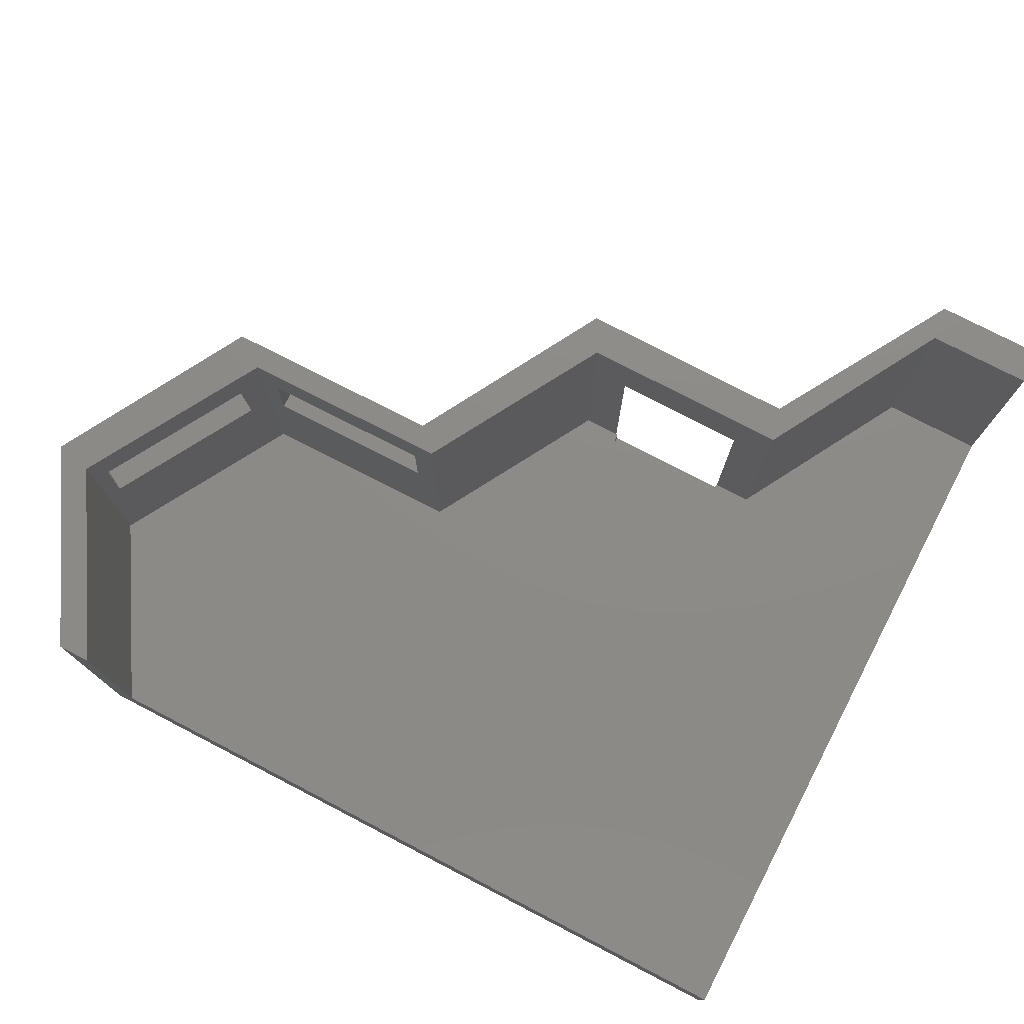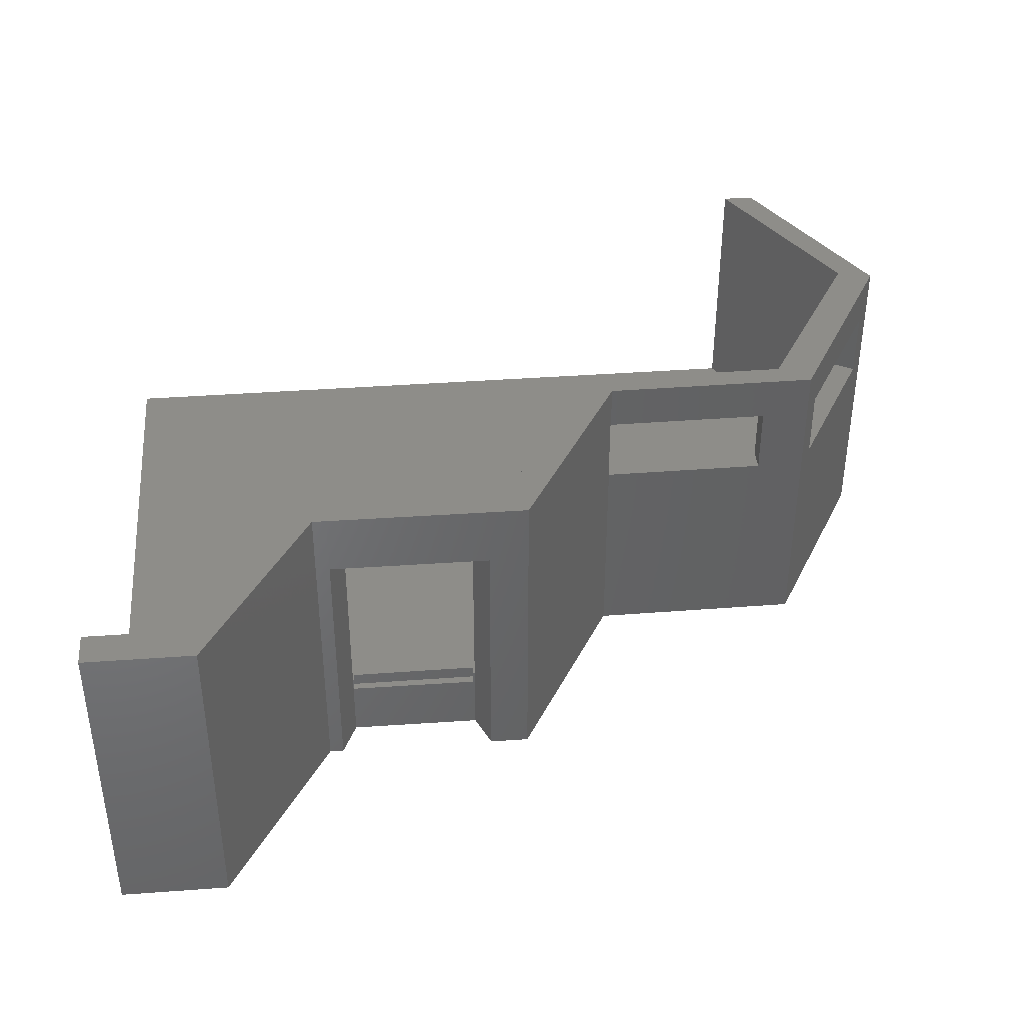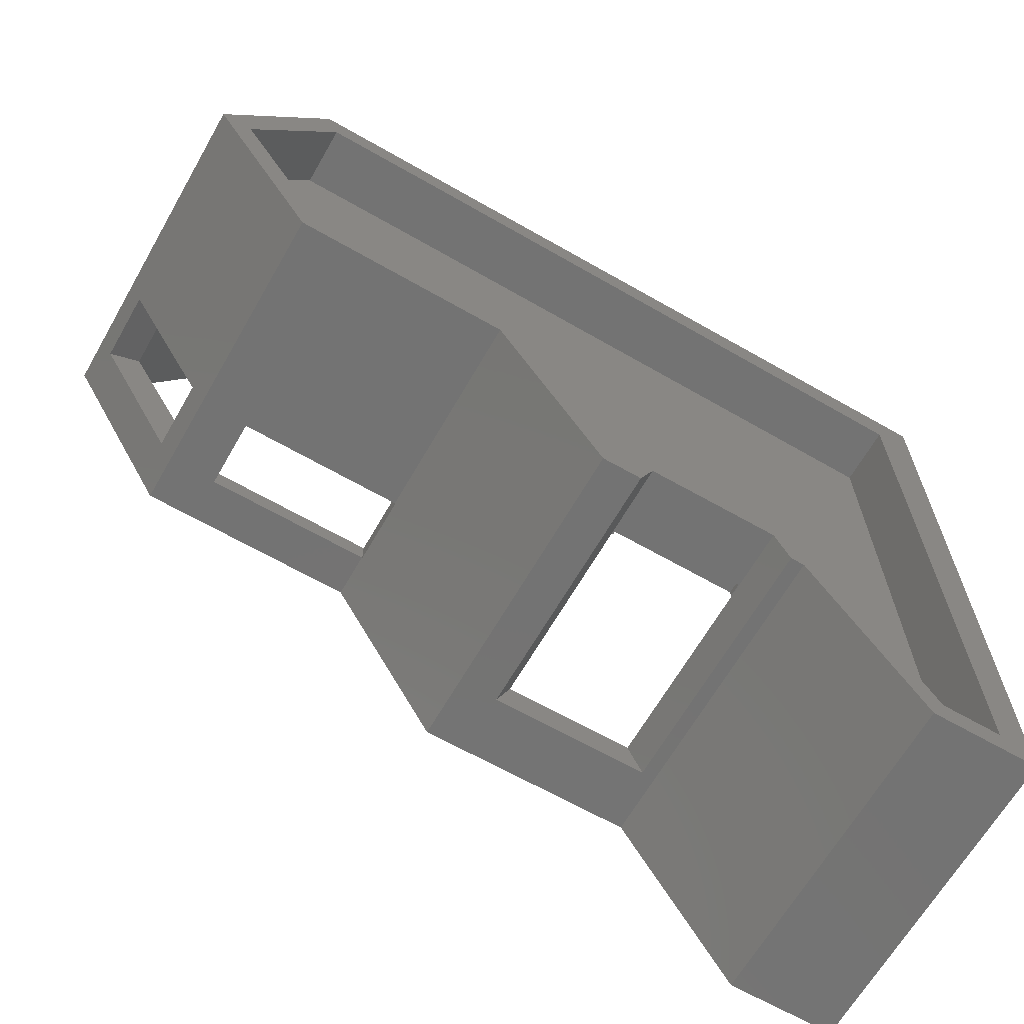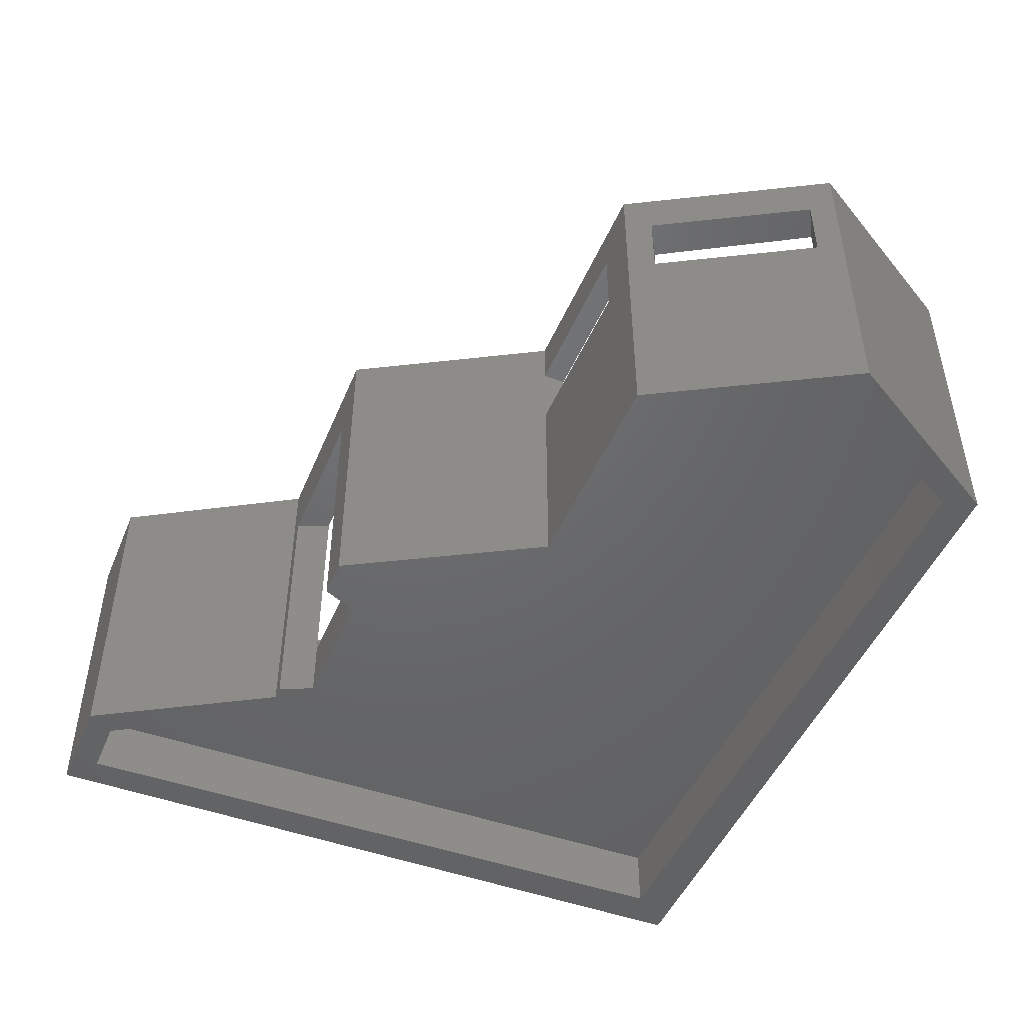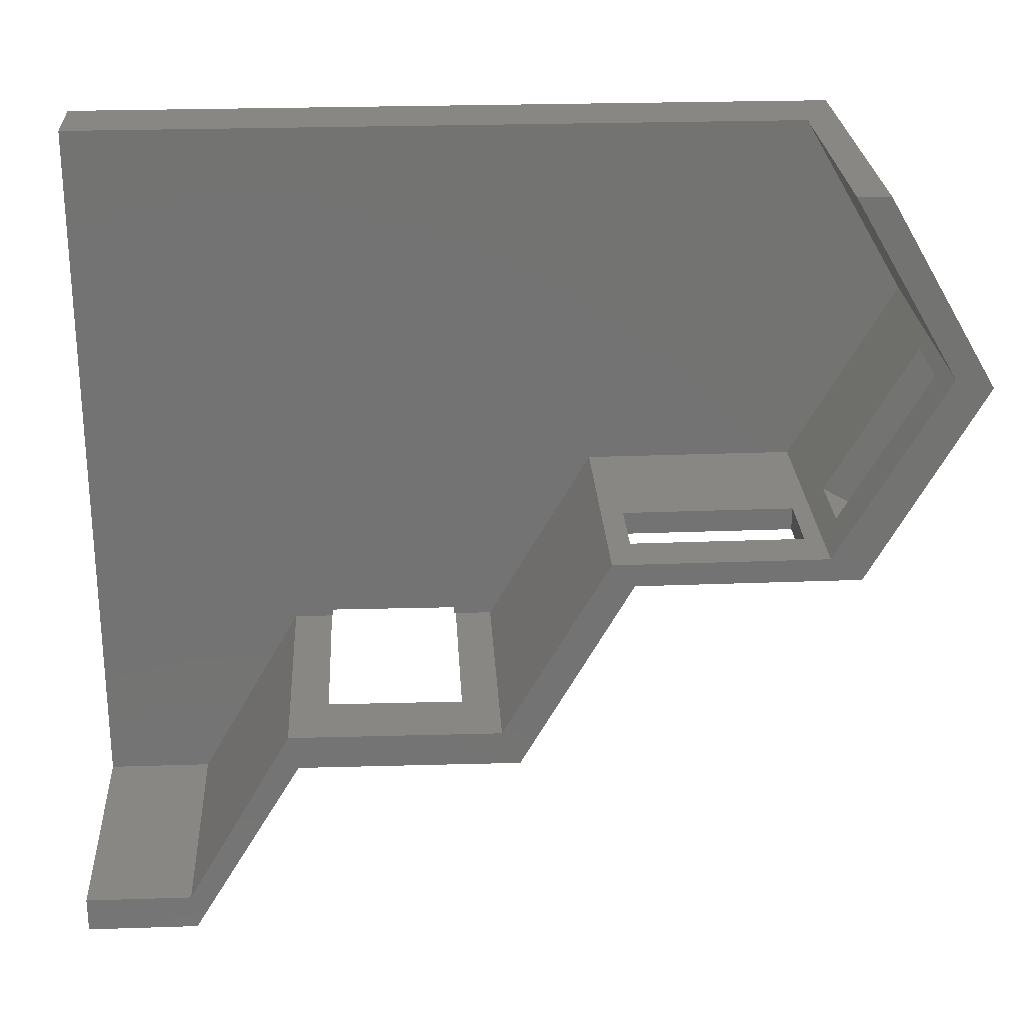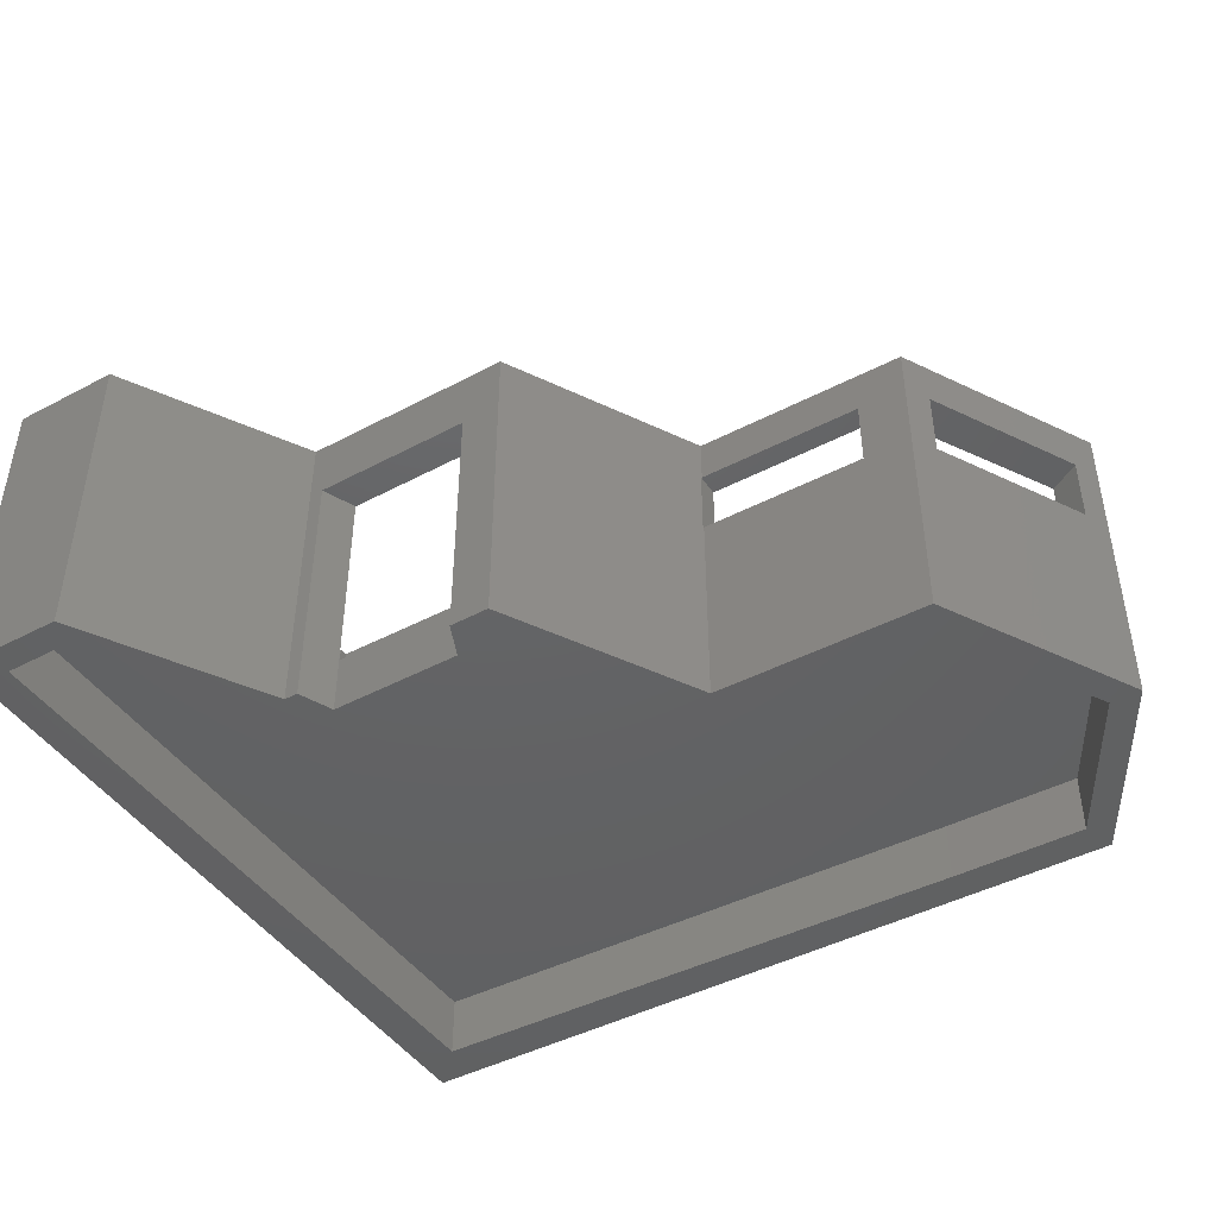
<metadata>
{"format":"stl","ext":"stl","renderer":"f3d","projection":"perspective","resolution":1024,"background":"white","views":[{"elev":76.2,"azim":-152.6,"up":"+Z"},{"elev":39.9,"azim":-5.2,"up":"+Z"},{"elev":-65.5,"azim":150.1,"up":"+Y"},{"elev":-47.8,"azim":67.6,"up":"+Z"},{"elev":25.0,"azim":-3.1,"up":"+Y"},{"elev":-44.8,"azim":31.4,"up":"+Z"}]}
</metadata>
<code>
# stl→obj: 164 verts, 336 faces
v 400.9 137.3 0.1144
v 400.9 137.3 -10.88
v 400.9 31.95 0.1144
v 400.9 130.8 -10.88
v 400.9 80.55 -10.88
v 400.9 50.3 -10.88
v 400.9 29.66 -10.88
v 400.9 30.75 0.1144
v 400.9 25.59 -10.88
v 400.9 25.59 0.1144
v 400.9 25.59 28.61
v 400.9 30.75 28.61
v 400.9 25.59 38.13
v 400.9 30.75 38.13
v 509.6 137.3 38.13
v 514.2 137.3 38.13
v 509.6 137.3 28.61
v 514.2 137.3 28.61
v 509.6 137.3 0.1144
v 514.2 137.3 0.1144
v 514.2 137.3 -10.88
v 509.6 137.3 -10.88
v 507.9 137.3 0.1144
v 488.9 137.3 -10.88
v 491.3 137.3 0.1144
v 465.2 137.3 0.1144
v 407 137.3 -10.88
v 439.1 137.3 0.1144
v 413 137.3 0.1144
v 451.5 52.52 28.61
v 451.5 52.52 38.13
v 443.5 52.57 28.61
v 443.5 52.57 38.13
v 450.7 57.57 38.13
v 444.1 57.61 38.13
v 459.5 52.47 38.13
v 457.3 57.53 38.13
v 459.5 52.47 28.61
v 465.4 52.44 28.61
v 465.4 52.44 38.13
v 435.3 52.62 28.61
v 435.3 52.62 38.13
v 450.7 57.57 28.61
v 444.1 57.61 28.61
v 437.5 57.65 38.13
v 433.2 52.63 28.61
v 433.2 52.63 38.13
v 465.4 52.44 -10.88
v 459.5 52.47 -10.88
v 462 61.93 -10.88
v 481.6 80.86 0.1144
v 465.4 52.44 0.1144
v 481.6 80.86 -10.88
v 481.6 80.86 31.31
v 481.6 80.86 38.13
v 481.5 80.73 31.31
v 481.5 80.73 28.61
v 481.5 84.26 31.31
v 506.6 84.37 31.31
v 506.6 80.98 31.31
v 481.5 80.73 20.91
v 481.6 80.86 20.91
v 478.3 84.24 38.13
v 462.8 57.5 38.13
v 457.3 57.53 28.61
v 459.5 52.47 0.1144
v 457.3 57.53 -10.88
v 435.3 52.62 0.1144
v 433.2 52.63 0.1144
v 435.3 52.62 -10.88
v 433.2 52.63 -10.88
v 437.5 57.65 28.61
v 431.8 57.68 38.13
v 431.8 57.68 28.61
v 416.3 30.74 28.61
v 416.3 30.74 38.13
v 417 25.57 38.13
v 417 25.57 28.61
v 417 25.57 0.1144
v 417 25.57 -10.88
v 414.7 29.64 -10.88
v 430.9 56.71 -10.88
v 433.1 56.28 -10.88
v 437.5 57.65 -10.88
v 435 61.31 -10.88
v 479.2 84.89 -10.88
v 513.9 81.01 -10.88
v 511.6 85.03 -10.88
v 513.9 81.01 0.1144
v 506.6 80.98 28.61
v 506.6 80.98 20.91
v 513.9 81.01 28.61
v 513.9 81.01 38.13
v 509.2 84.38 38.13
v 516 84.63 31.31
v 511 87.46 31.31
v 528.3 106.5 31.31
v 523.7 109.2 31.31
v 523.7 109.2 20.91
v 511 87.46 20.91
v 528.3 106.5 20.91
v 516 84.63 20.91
v 516 84.63 28.61
v 511 87.46 28.61
v 528.3 106.5 28.61
v 523.7 109.2 28.61
v 481.5 84.26 20.91
v 481.5 84.26 28.61
v 478.3 84.24 28.61
v 509.2 84.38 28.61
v 506.6 84.37 28.61
v 506.6 84.37 20.91
v 462.8 57.5 28.61
v 457.3 57.53 0.1144
v 457 57.53 -1.894
v 457 58.77 -1.894
v 437.6 57.65 -1.894
v 437.6 58.77 -1.894
v 437.5 57.65 0.1144
v 431.8 57.68 0.1144
v 416.3 30.74 0.1144
v 405.7 25.58 -10.88
v 405.7 29.66 -10.88
v 414.7 29.64 -1.567
v 405.7 29.66 -1.567
v 412.1 50.29 -1.567
v 406 50.29 -1.567
v 430.9 56.71 -1.567
v 425.2 72.2 -1.567
v 433.1 56.28 -1.567
v 427 71.85 -1.567
v 435 61.31 -1.567
v 428.5 75.92 -1.567
v 462 61.93 -1.567
v 449.7 73.91 -1.567
v 479.2 84.89 -1.567
v 464.3 95.01 -1.567
v 511.6 85.03 -1.567
v 490.5 95.13 -1.567
v 525.5 109.8 -1.567
v 501.8 115.2 -1.567
v 530.2 109.9 -10.88
v 525.5 109.8 -10.88
v 530.2 109.9 0.1144
v 530.2 109.9 28.61
v 530.2 109.9 38.13
v 524.9 111.2 38.13
v 524.9 111.2 28.61
v 524.9 111.2 0.1144
v 509.2 84.38 0.1144
v 478.3 84.24 0.1144
v 462.8 57.5 0.1144
v 457 57.53 0.1144
v 457 58.77 0.1144
v 437.6 58.77 0.1144
v 437.6 57.65 0.1144
v 406.9 130.9 -1.567
v 491.9 132.2 -1.567
v 512.5 132.2 -1.567
v 512.5 132.2 -10.88
v 517.2 132.2 -10.88
v 406 50.29 -10.88
v 406.9 130.9 -10.88
v 491.9 132.2 -10.88
f 1 2 3
f 2 4 3
f 4 5 3
f 5 6 3
f 6 7 3
f 3 7 8
f 9 10 7
f 7 10 8
f 10 11 8
f 8 11 12
f 11 13 12
f 13 14 12
f 15 16 17
f 16 18 17
f 17 18 19
f 18 20 19
f 20 21 19
f 21 22 19
f 19 22 23
f 22 24 23
f 23 24 25
f 25 24 26
f 24 27 26
f 26 27 28
f 28 27 29
f 29 27 1
f 27 2 1
f 30 31 32
f 32 31 33
f 31 34 33
f 33 34 35
f 36 37 31
f 31 37 34
f 38 36 30
f 30 36 31
f 38 39 36
f 36 39 40
f 32 33 41
f 41 33 42
f 30 32 43
f 43 32 44
f 34 43 35
f 35 43 44
f 35 45 33
f 33 45 42
f 46 41 47
f 47 41 42
f 48 49 50
f 51 52 53
f 53 52 48
f 54 55 56
f 55 40 56
f 39 57 40
f 56 40 57
f 56 58 54
f 58 59 54
f 54 59 60
f 57 39 61
f 39 52 61
f 51 62 52
f 61 52 62
f 63 64 55
f 55 64 40
f 37 36 64
f 64 36 40
f 37 65 34
f 34 65 43
f 38 30 65
f 65 30 43
f 66 52 38
f 38 52 39
f 52 66 48
f 48 66 49
f 49 67 50
f 68 69 70
f 70 69 71
f 69 68 46
f 46 68 41
f 44 32 72
f 72 32 41
f 35 44 45
f 45 44 72
f 45 73 42
f 42 73 47
f 74 75 73
f 73 75 76
f 73 76 47
f 47 76 77
f 78 46 77
f 77 46 47
f 79 69 78
f 78 69 46
f 69 79 71
f 71 79 80
f 80 81 71
f 71 81 82
f 70 71 83
f 83 71 82
f 70 83 84
f 84 83 85
f 48 50 53
f 53 50 86
f 87 53 88
f 88 53 86
f 89 51 87
f 87 51 53
f 90 91 92
f 92 91 89
f 89 91 51
f 91 62 51
f 90 92 60
f 92 93 60
f 93 55 60
f 60 55 54
f 63 55 94
f 94 55 93
f 95 96 97
f 97 96 98
f 99 100 101
f 101 100 102
f 102 100 103
f 100 104 103
f 104 96 103
f 96 95 103
f 97 98 105
f 98 106 105
f 105 106 101
f 106 99 101
f 61 107 57
f 107 108 57
f 57 108 56
f 108 58 56
f 108 109 58
f 109 63 58
f 63 94 58
f 110 111 94
f 111 59 94
f 58 94 59
f 60 59 90
f 59 111 90
f 111 112 90
f 112 91 90
f 61 62 107
f 112 107 91
f 91 107 62
f 109 113 63
f 63 113 64
f 113 65 64
f 64 65 37
f 114 66 65
f 65 66 38
f 115 116 117
f 117 116 118
f 66 114 49
f 49 114 67
f 84 85 67
f 67 85 50
f 119 68 84
f 84 68 70
f 68 119 41
f 41 119 72
f 72 74 45
f 45 74 73
f 120 121 74
f 74 121 75
f 121 8 75
f 75 8 12
f 75 12 76
f 76 12 14
f 14 13 76
f 76 13 77
f 11 78 13
f 13 78 77
f 10 79 11
f 11 79 78
f 79 10 80
f 80 10 122
f 10 9 122
f 80 122 81
f 81 122 123
f 124 125 126
f 126 125 127
f 124 126 128
f 128 126 129
f 130 128 131
f 131 128 129
f 130 131 132
f 132 131 133
f 134 132 135
f 135 132 133
f 134 135 136
f 136 135 137
f 138 136 139
f 139 136 137
f 140 138 141
f 141 138 139
f 87 88 142
f 142 88 143
f 144 89 142
f 142 89 87
f 103 92 102
f 92 89 102
f 89 144 102
f 145 105 144
f 105 101 144
f 101 102 144
f 105 145 97
f 145 146 97
f 146 93 97
f 92 103 93
f 103 95 93
f 97 93 95
f 94 93 147
f 147 93 146
f 104 110 96
f 110 94 96
f 94 147 96
f 148 106 147
f 106 98 147
f 96 147 98
f 106 148 99
f 148 149 99
f 149 150 99
f 110 104 150
f 104 100 150
f 99 150 100
f 111 110 112
f 110 150 112
f 150 151 112
f 109 108 151
f 108 107 151
f 107 112 151
f 151 152 109
f 109 152 113
f 152 114 113
f 113 114 65
f 153 154 115
f 115 154 116
f 155 118 154
f 154 118 116
f 117 118 156
f 156 118 155
f 156 119 117
f 119 84 117
f 84 67 117
f 114 153 67
f 153 115 67
f 117 67 115
f 119 120 72
f 72 120 74
f 28 29 120
f 120 29 121
f 121 29 8
f 8 29 3
f 29 1 3
f 127 157 126
f 126 157 129
f 131 129 133
f 129 157 133
f 157 158 133
f 158 141 133
f 139 137 141
f 141 137 133
f 137 135 133
f 158 159 141
f 141 159 140
f 160 161 143
f 143 161 142
f 21 20 161
f 20 144 161
f 144 142 161
f 20 18 144
f 144 18 145
f 18 16 145
f 145 16 146
f 15 147 16
f 16 147 146
f 15 17 147
f 147 17 148
f 17 19 148
f 148 19 149
f 23 150 19
f 19 150 149
f 23 25 150
f 150 25 151
f 25 26 151
f 151 26 152
f 120 119 28
f 26 28 152
f 156 155 119
f 119 155 28
f 153 114 154
f 114 152 154
f 152 28 154
f 28 155 154
f 9 7 122
f 122 7 123
f 162 123 6
f 6 123 7
f 163 162 4
f 4 162 5
f 162 6 5
f 27 163 2
f 2 163 4
f 27 24 163
f 163 24 164
f 24 22 164
f 164 22 160
f 22 21 160
f 160 21 161
f 81 123 124
f 124 123 125
f 123 162 125
f 125 162 127
f 82 81 128
f 128 81 124
f 83 82 130
f 130 82 128
f 85 83 132
f 132 83 130
f 50 85 134
f 134 85 132
f 86 50 136
f 136 50 134
f 88 86 138
f 138 86 136
f 143 88 140
f 140 88 138
f 163 164 157
f 157 164 158
f 162 163 127
f 127 163 157
f 164 160 158
f 158 160 159
f 160 143 159
f 159 143 140

</code>
